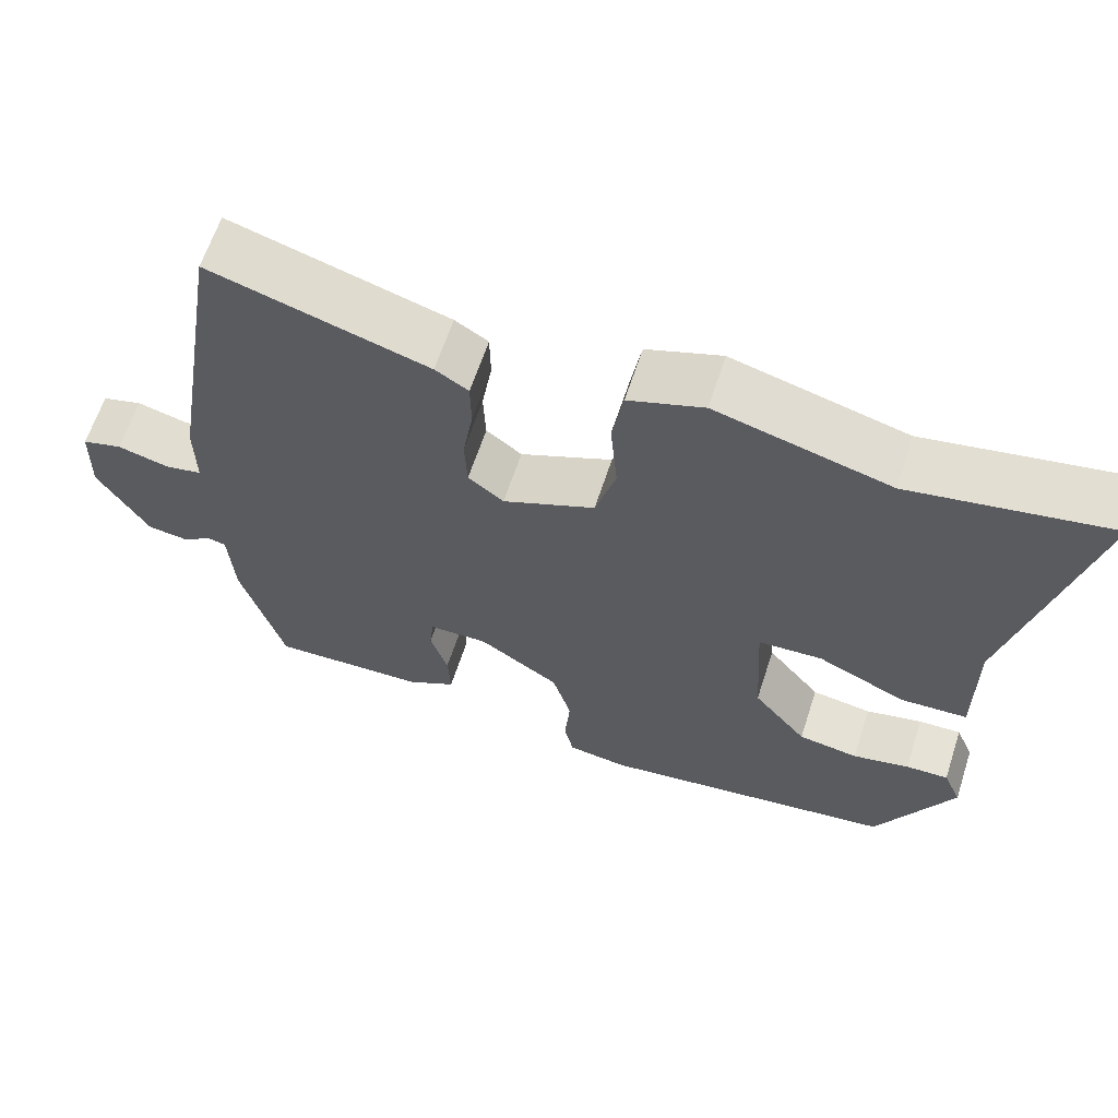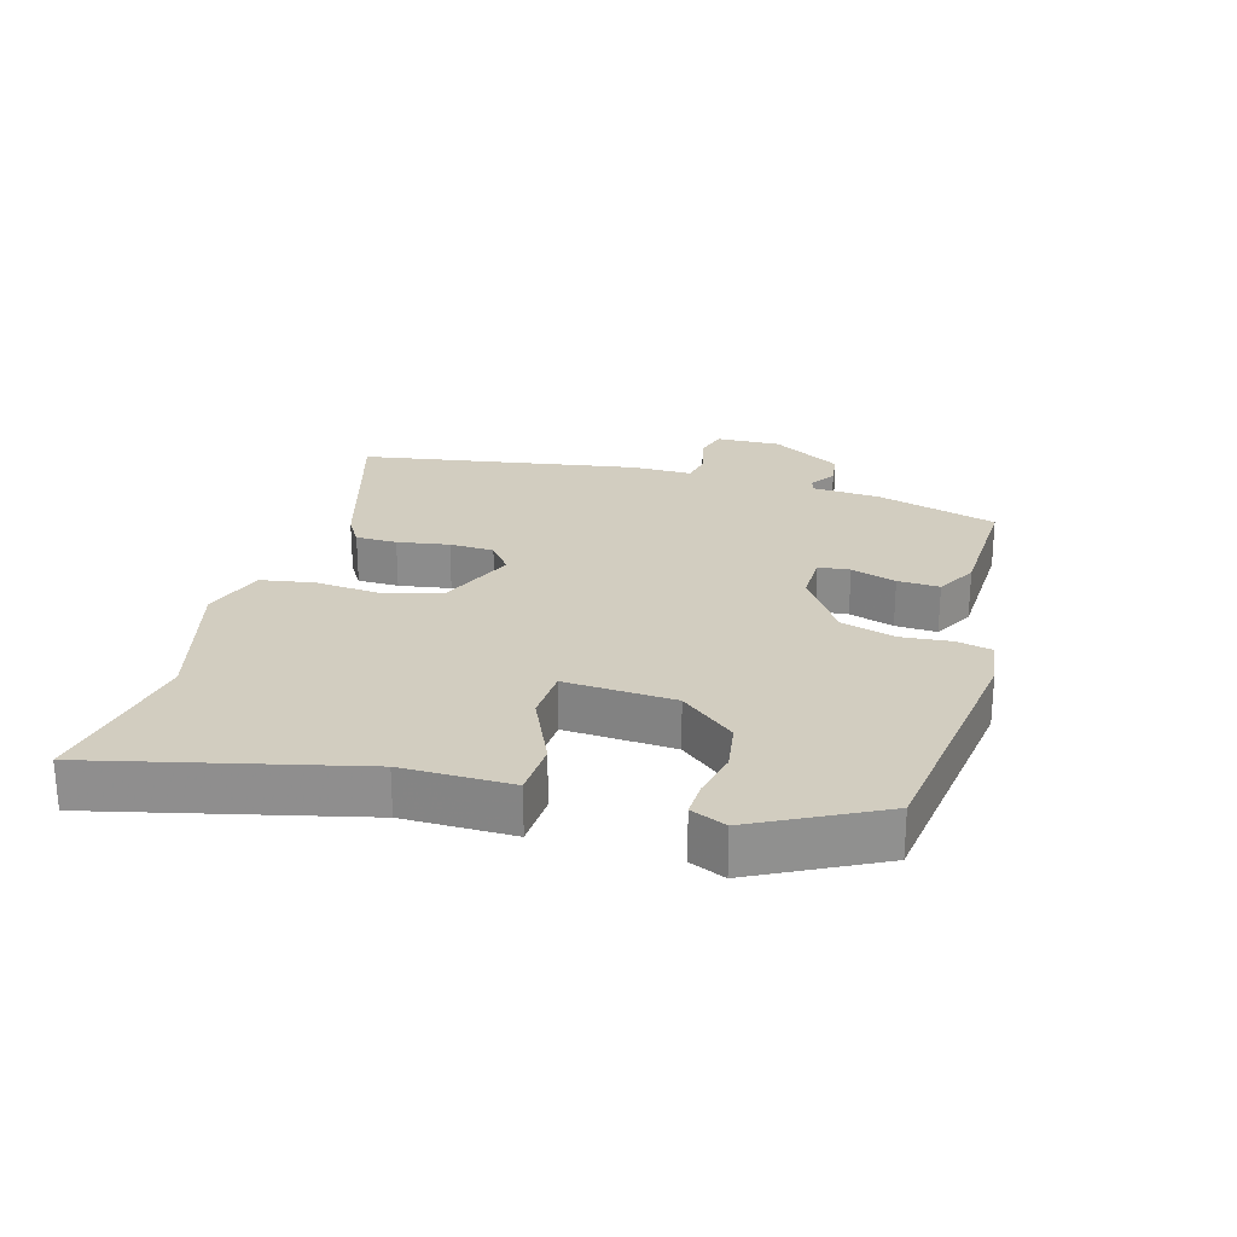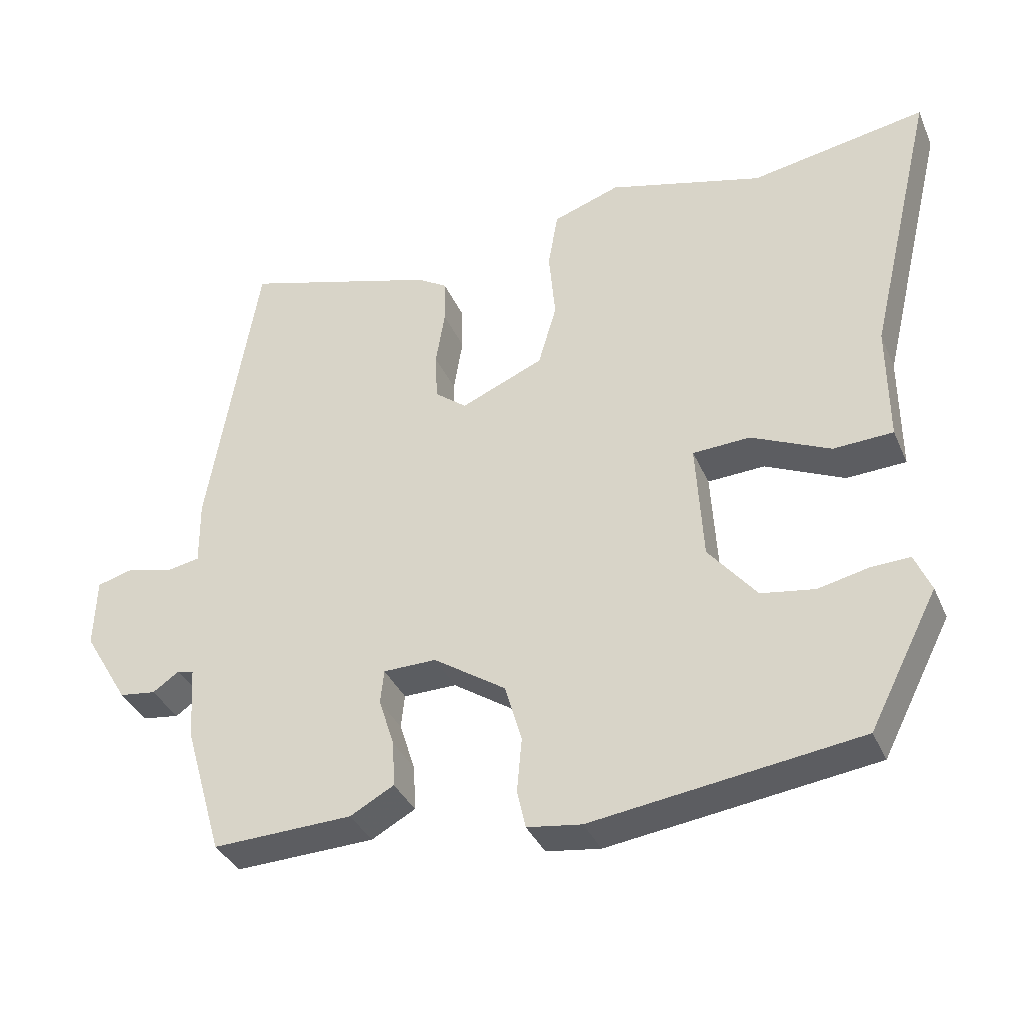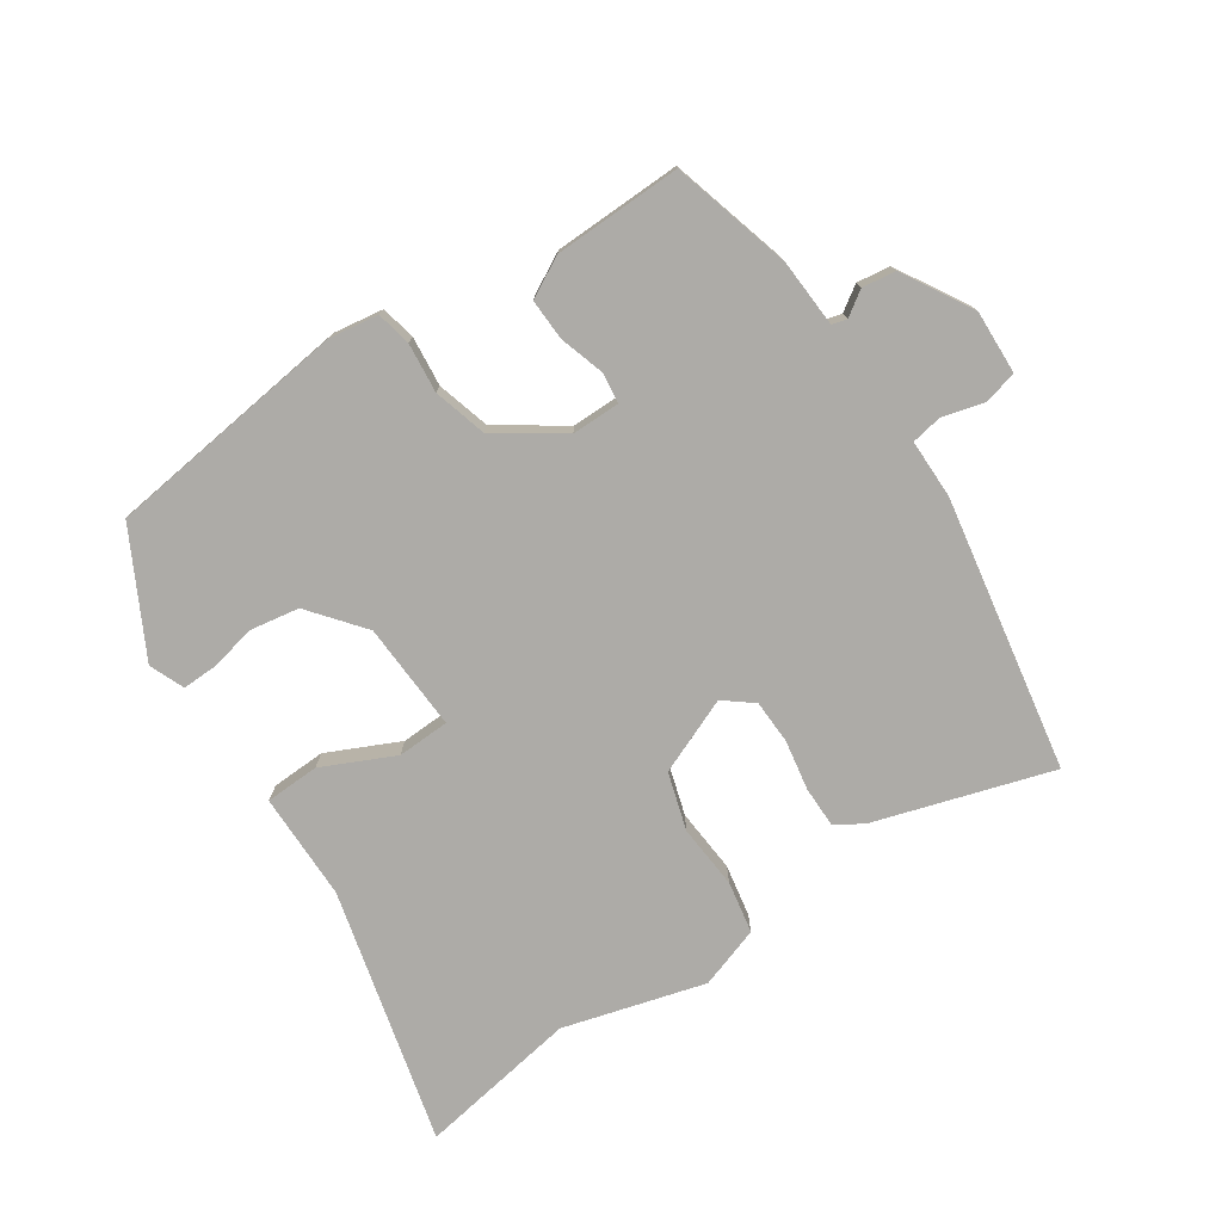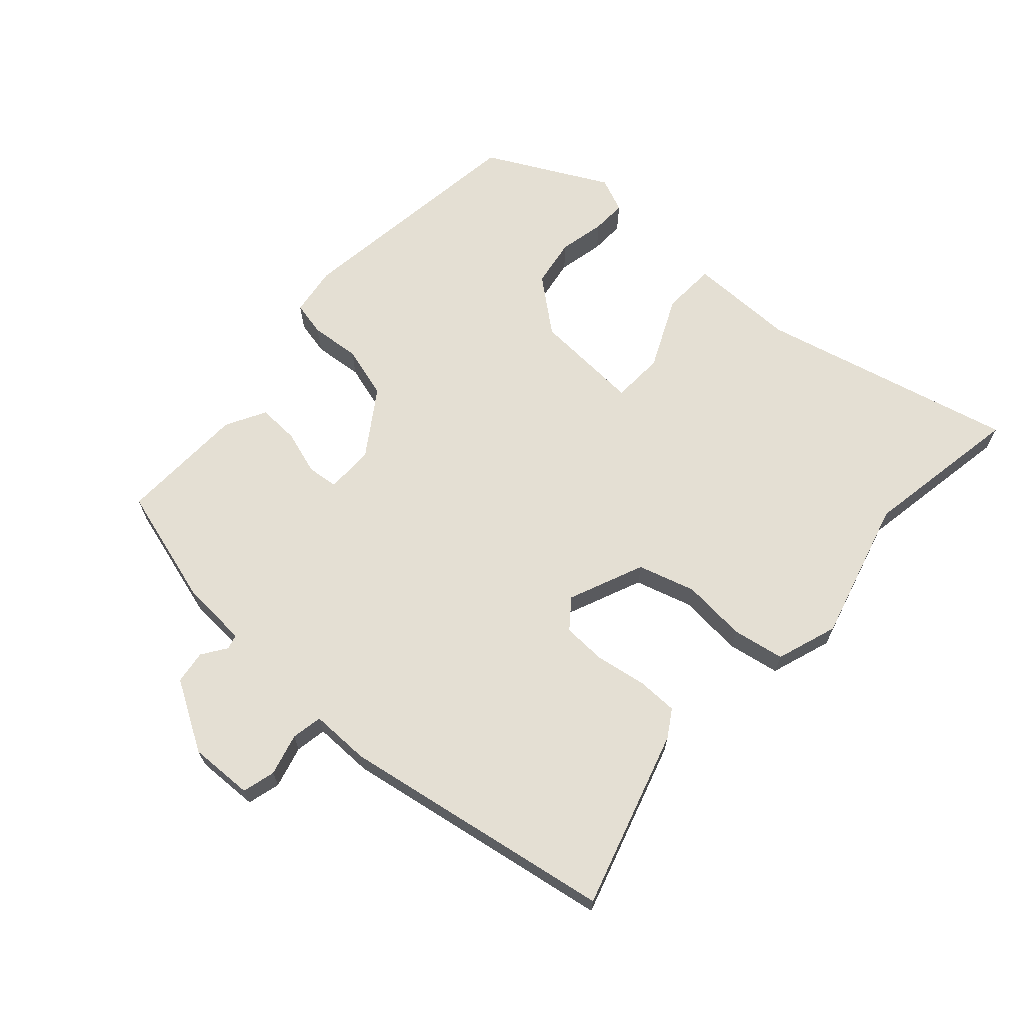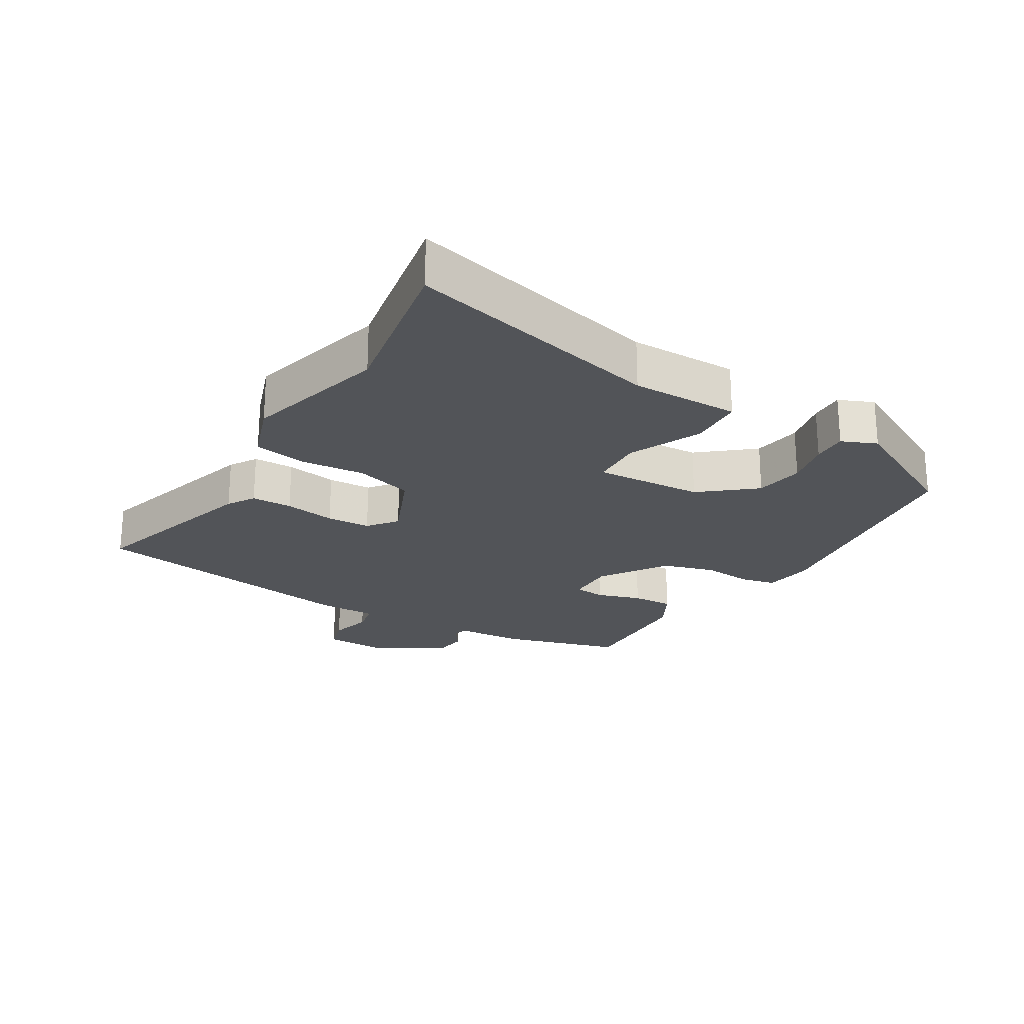
<metadata>
{"format":"obj","ext":"obj","renderer":"f3d","projection":"perspective","resolution":1024,"background":"white","views":[{"elev":62.9,"azim":18.0,"up":"+Z"},{"elev":24.7,"azim":105.9,"up":"+Y"},{"elev":-36.0,"azim":21.5,"up":"+Z"},{"elev":-76.4,"azim":-146.8,"up":"+Y"},{"elev":66.5,"azim":-48.2,"up":"+Y"},{"elev":-23.1,"azim":59.0,"up":"+Y"}]}
</metadata>
<code>
v -0.463 0.07 0.533
v -0.187 0.07 0.451
v -0.145 0.07 0.425
v -0.144 0.07 0.362
v -0.157 0.07 0.283
v -0.154 0.07 0.215
v -0.109 0.07 0.18
v 0.008 0.07 0.23
v 0.034 0.07 0.319
v 0.025 0.07 0.419
v 0.039 0.07 0.5
v 0.134 0.07 0.533
v 0.354 0.07 0.474
v 0.603 0.07 0.518
v 0.508 0.07 0.121
v 0.509 0.07 -0.046
v 0.425 0.07 -0.05
v 0.313 0.07 0.001
v 0.232 0.07 -0.003
v 0.242 0.07 -0.171
v 0.31 0.07 -0.254
v 0.386 0.07 -0.266
v 0.458 0.07 -0.25
v 0.512 0.07 -0.248
v 0.535 0.07 -0.302
v 0.438 0.07 -0.491
v 0.061 0.07 -0.542
v -0.016 0.07 -0.531
v -0.028 0.07 -0.477
v -0.021 0.07 -0.4
v -0.045 0.07 -0.318
v -0.147 0.07 -0.25
v -0.222 0.07 -0.251
v -0.227 0.07 -0.299
v -0.205 0.07 -0.368
v -0.202 0.07 -0.432
v -0.264 0.07 -0.466
v -0.462 0.07 -0.473
v -0.516 0.07 -0.288
v -0.523 0.07 -0.183
v -0.546 0.07 -0.177
v -0.584 0.07 -0.203
v -0.636 0.07 -0.196
v -0.7 0.07 -0.089
v -0.697 0.07 0.01
v -0.646 0.07 0.024
v -0.581 0.07 0.007
v -0.533 0.07 0.016
v -0.534 0.07 0.108
v -0.463 0 0.533
v -0.187 0 0.451
v -0.145 0 0.425
v -0.144 0 0.362
v -0.157 0 0.283
v -0.154 0 0.215
v -0.109 0 0.18
v 0.008 0 0.23
v 0.034 0 0.319
v 0.025 0 0.419
v 0.039 0 0.5
v 0.134 0 0.533
v 0.354 0 0.474
v 0.603 0 0.518
v 0.508 0 0.121
v 0.509 0 -0.046
v 0.425 0 -0.05
v 0.313 0 0.001
v 0.232 0 -0.003
v 0.242 0 -0.171
v 0.31 0 -0.254
v 0.386 0 -0.266
v 0.458 0 -0.25
v 0.512 0 -0.248
v 0.535 0 -0.302
v 0.438 0 -0.491
v 0.061 0 -0.542
v -0.016 0 -0.531
v -0.028 0 -0.477
v -0.021 0 -0.4
v -0.045 0 -0.318
v -0.147 0 -0.25
v -0.222 0 -0.251
v -0.227 0 -0.299
v -0.205 0 -0.368
v -0.202 0 -0.432
v -0.264 0 -0.466
v -0.462 0 -0.473
v -0.516 0 -0.288
v -0.523 0 -0.183
v -0.546 0 -0.177
v -0.584 0 -0.203
v -0.636 0 -0.196
v -0.7 0 -0.089
v -0.697 0 0.01
v -0.646 0 0.024
v -0.581 0 0.007
v -0.533 0 0.016
v -0.534 0 0.108
f 3 4 5
f 2 3 5
f 1 2 5
f 49 1 5
f 48 49 5
f 45 46 47
f 44 45 47
f 43 44 47
f 42 43 47
f 41 42 47
f 40 41 47 48
f 39 40 48
f 38 39 48
f 37 38 48
f 36 37 48
f 35 36 48
f 34 35 48
f 33 34 48
f 48 5 6
f 33 48 6
f 32 33 6
f 28 29 30
f 27 28 30
f 26 27 30
f 25 26 30
f 24 25 30
f 23 24 30
f 22 23 30
f 21 22 30 31
f 32 6 7
f 31 32 7
f 21 31 7
f 20 21 7
f 15 16 17 18
f 15 18 19
f 14 15 19
f 13 14 19
f 12 13 19
f 11 12 19
f 10 11 19
f 9 10 19
f 8 9 19 20
f 7 8 20
f 54 53 52
f 54 52 51
f 54 51 50
f 54 50 98
f 54 98 97
f 96 95 94
f 96 94 93
f 96 93 92
f 96 92 91
f 96 91 90
f 97 96 90 89
f 97 89 88
f 97 88 87
f 97 87 86
f 97 86 85
f 97 85 84
f 97 84 83
f 97 83 82
f 55 54 97
f 55 97 82
f 55 82 81
f 79 78 77
f 79 77 76
f 79 76 75
f 79 75 74
f 79 74 73
f 79 73 72
f 79 72 71
f 80 79 71 70
f 56 55 81
f 56 81 80
f 56 80 70
f 56 70 69
f 67 66 65 64
f 68 67 64
f 68 64 63
f 68 63 62
f 68 62 61
f 68 61 60
f 68 60 59
f 68 59 58
f 69 68 58 57
f 69 57 56
f 1 50 51 2
f 2 51 52 3
f 3 52 53 4
f 4 53 54 5
f 5 54 55 6
f 6 55 56 7
f 7 56 57 8
f 8 57 58 9
f 9 58 59 10
f 10 59 60 11
f 11 60 61 12
f 12 61 62 13
f 13 62 63 14
f 14 63 64 15
f 15 64 65 16
f 16 65 66 17
f 17 66 67 18
f 18 67 68 19
f 19 68 69 20
f 20 69 70 21
f 21 70 71 22
f 22 71 72 23
f 23 72 73 24
f 24 73 74 25
f 25 74 75 26
f 26 75 76 27
f 27 76 77 28
f 28 77 78 29
f 29 78 79 30
f 30 79 80 31
f 31 80 81 32
f 32 81 82 33
f 33 82 83 34
f 34 83 84 35
f 35 84 85 36
f 36 85 86 37
f 37 86 87 38
f 38 87 88 39
f 39 88 89 40
f 40 89 90 41
f 41 90 91 42
f 42 91 92 43
f 43 92 93 44
f 44 93 94 45
f 45 94 95 46
f 46 95 96 47
f 47 96 97 48
f 48 97 98 49
f 49 98 50 1

</code>
